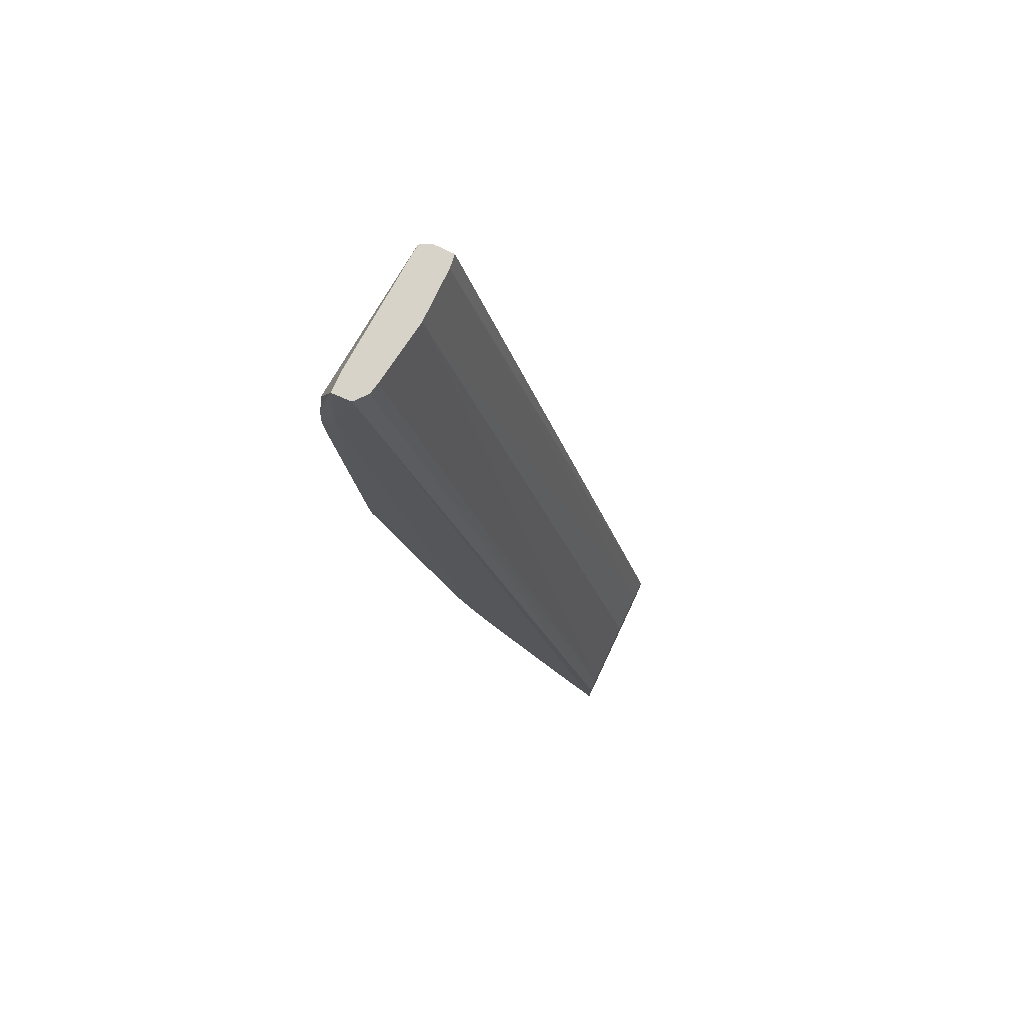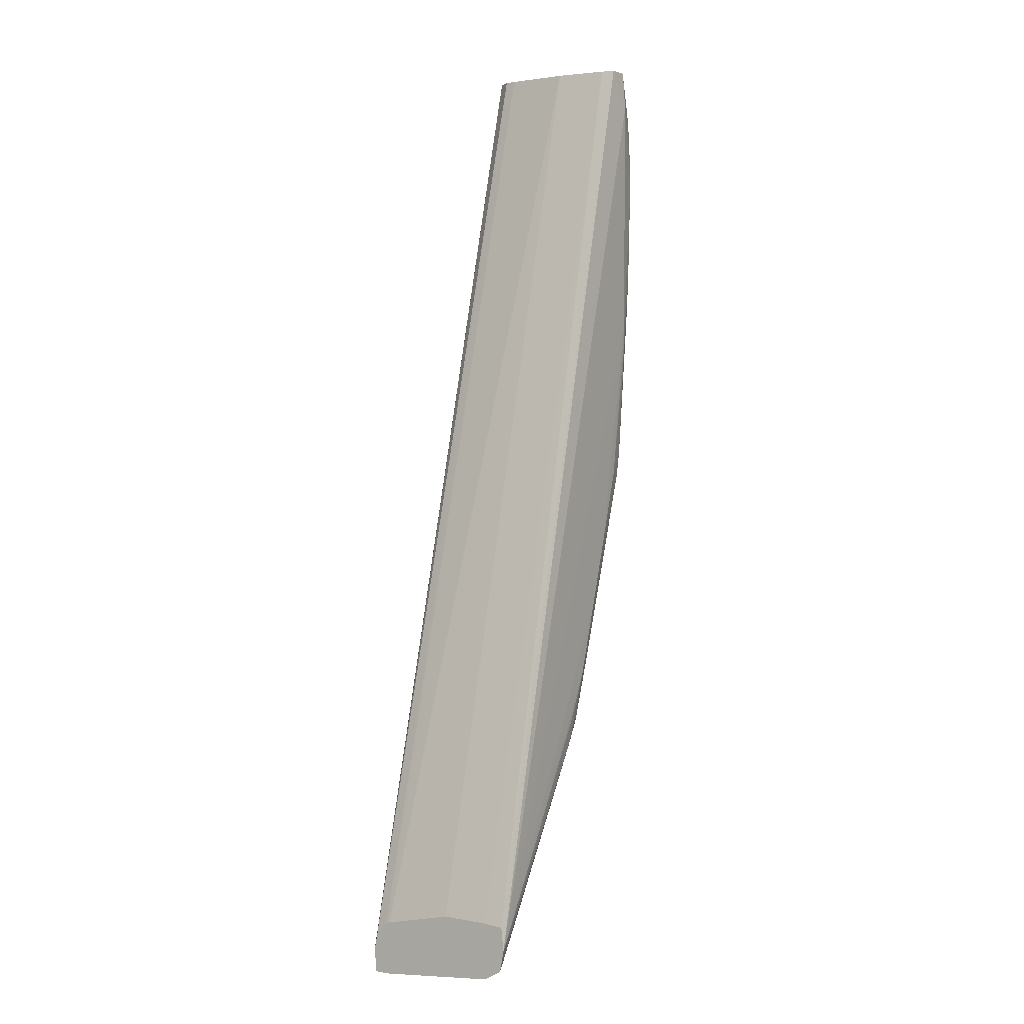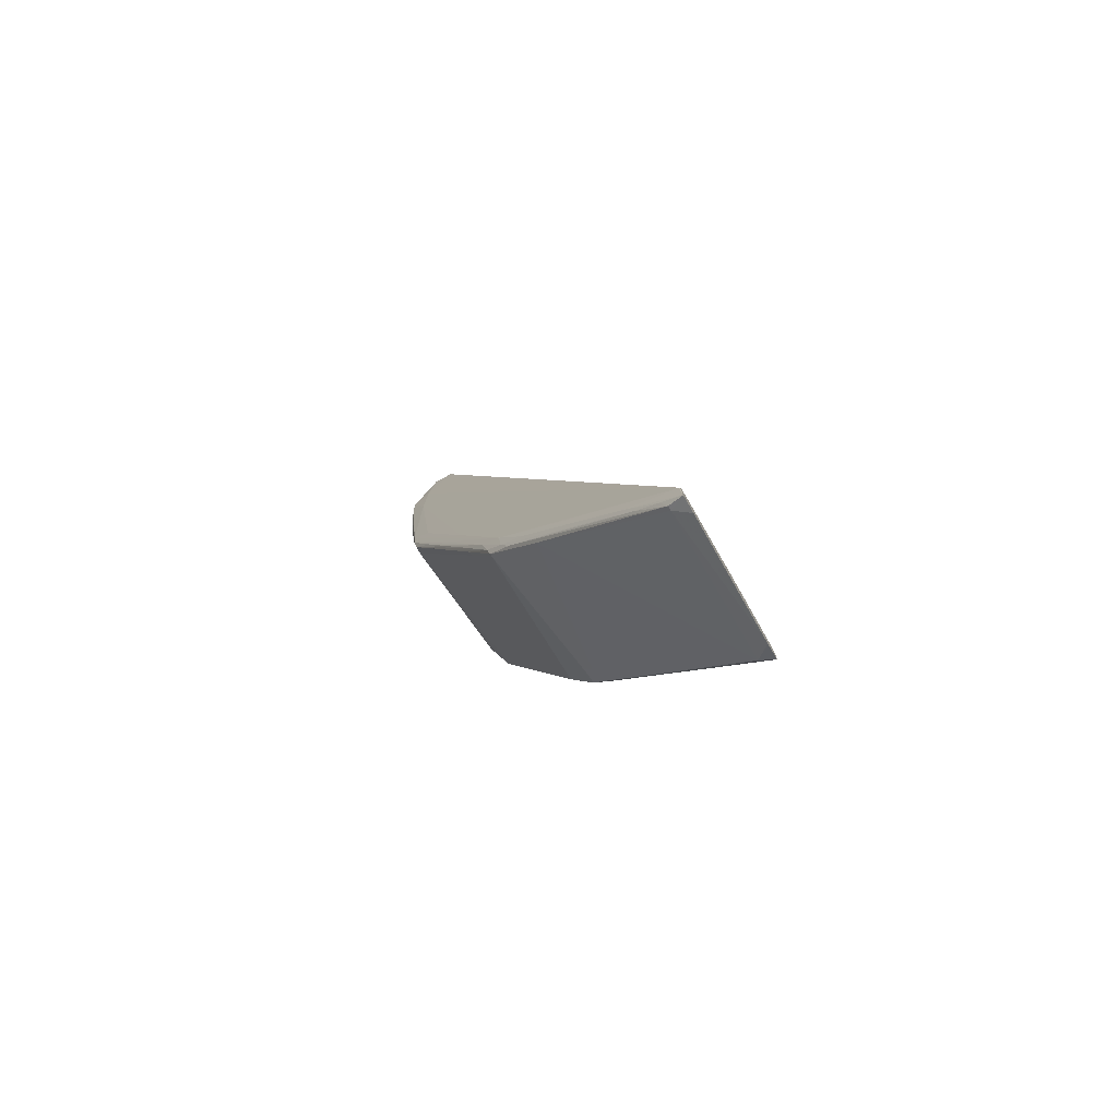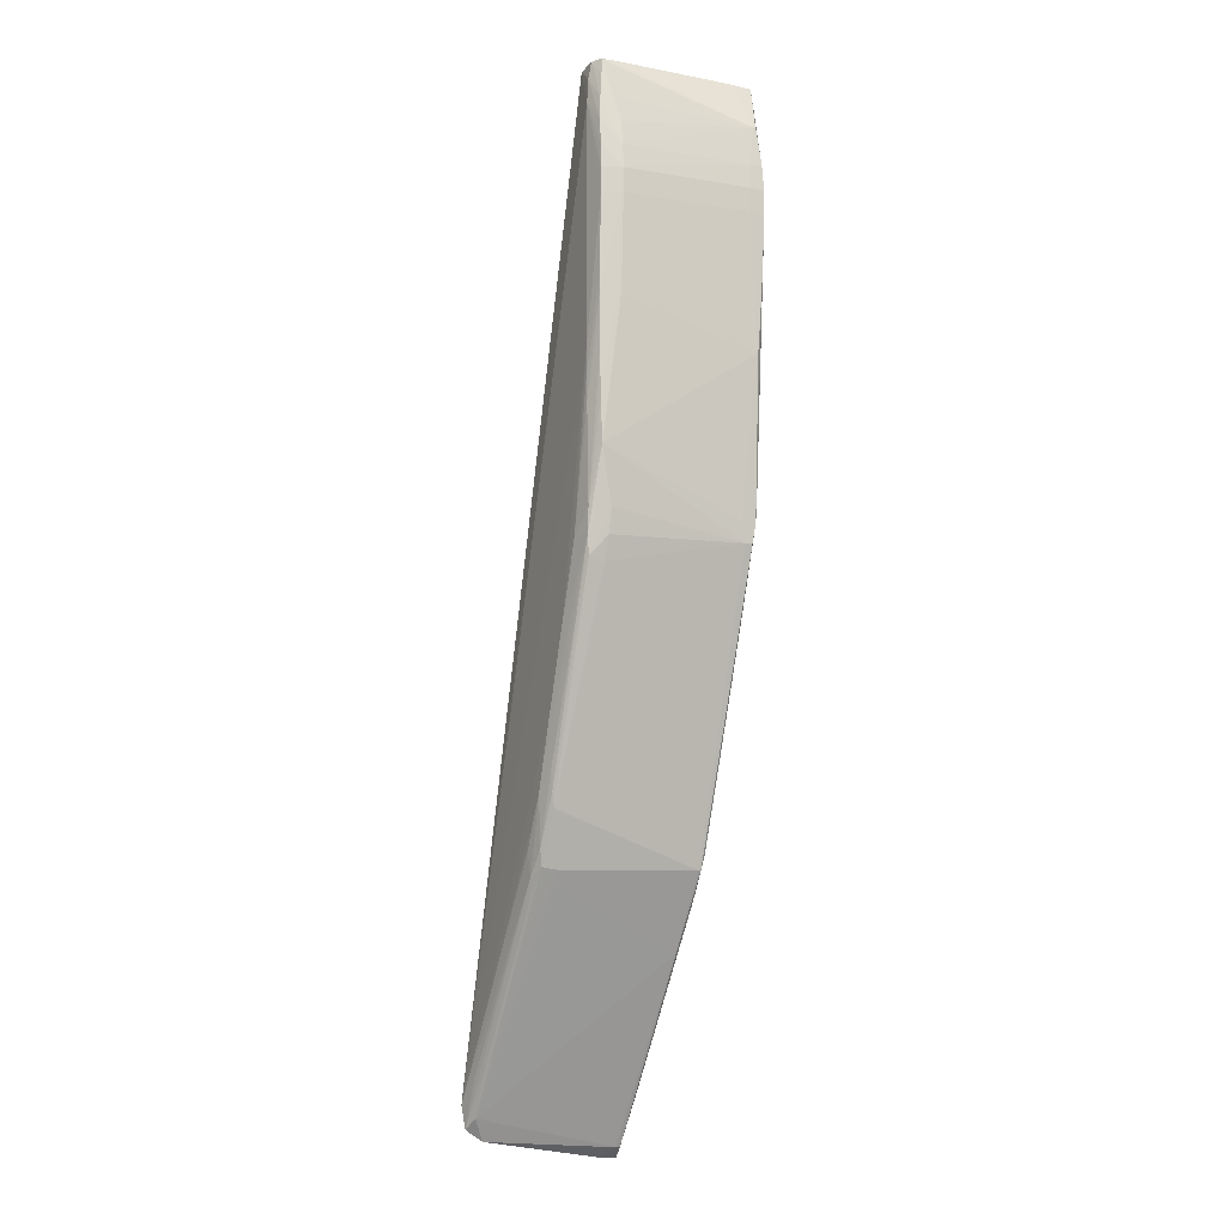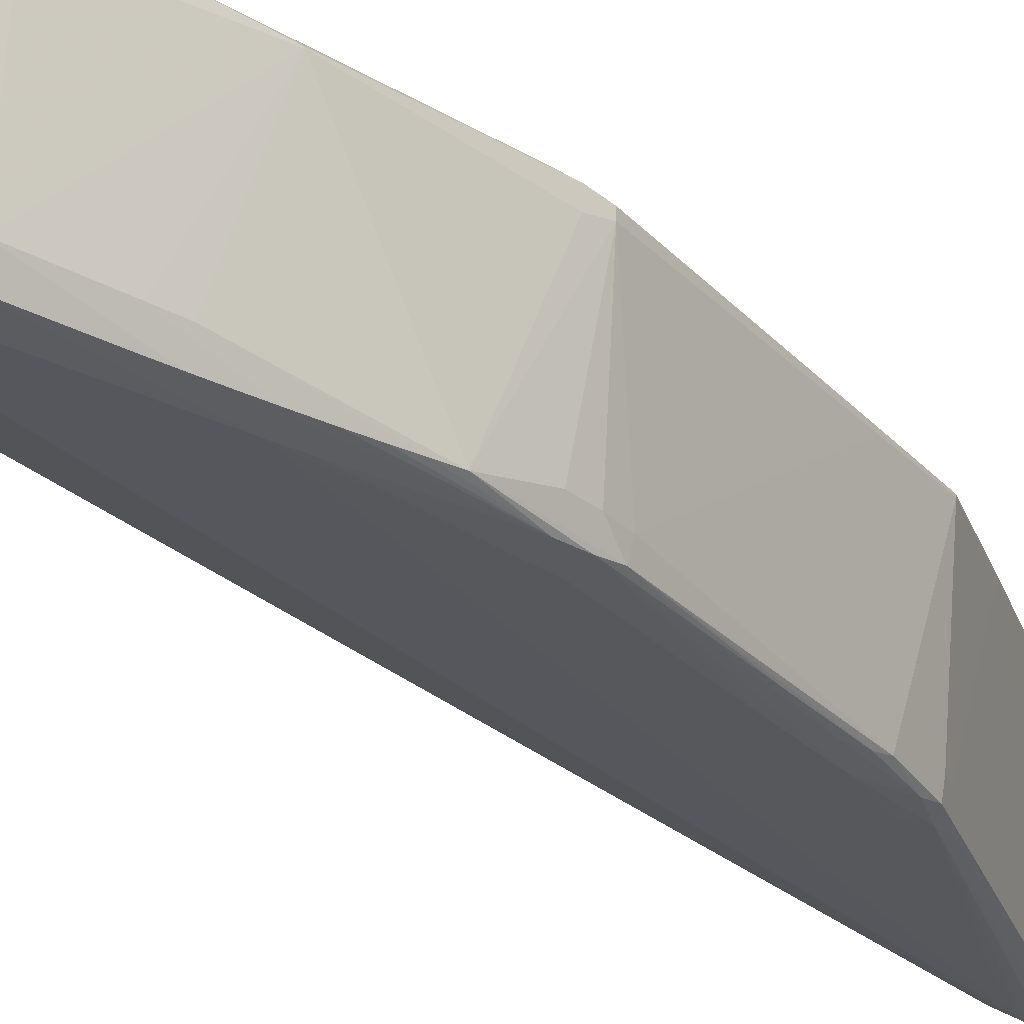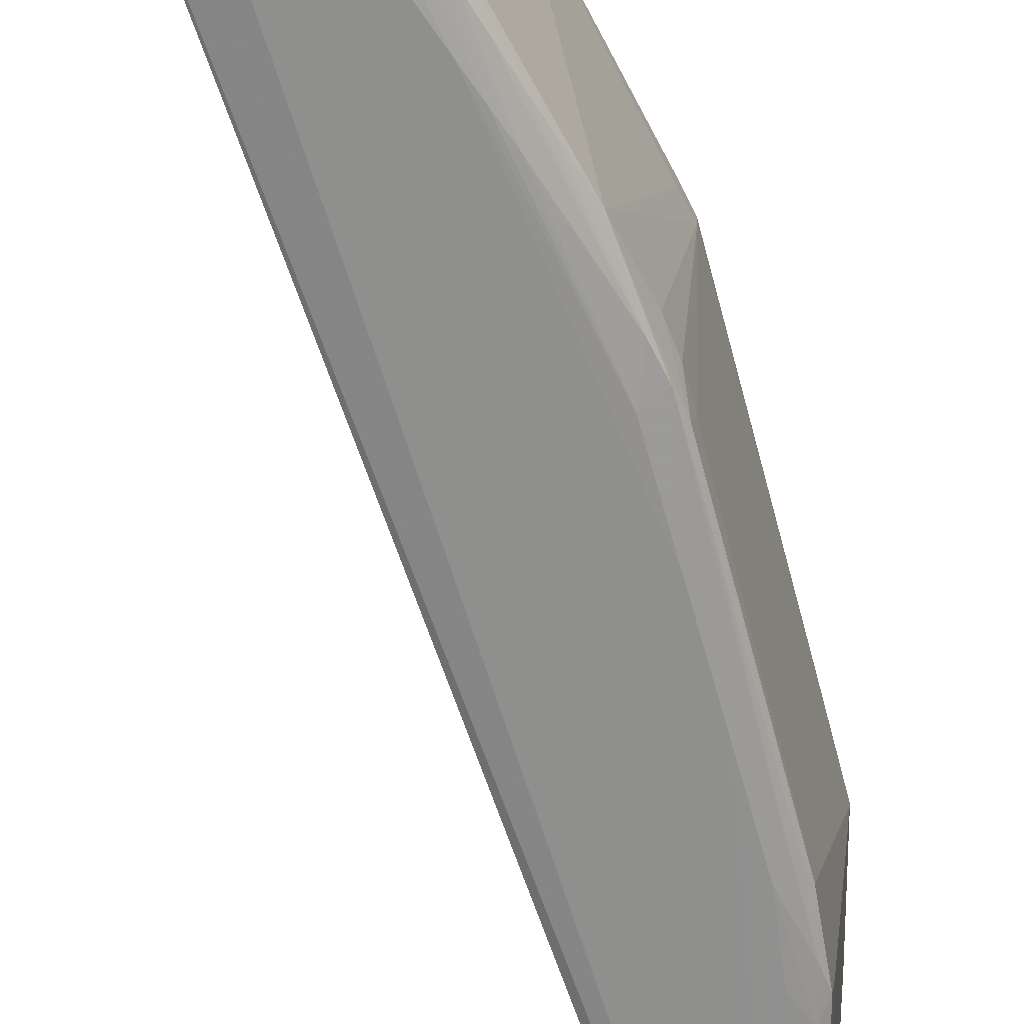
<metadata>
{"format":"obj","ext":"obj","renderer":"f3d","projection":"perspective","resolution":1024,"background":"white","views":[{"elev":76.3,"azim":-154.5,"up":"+Z"},{"elev":3.9,"azim":-59.5,"up":"+Z"},{"elev":-79.0,"azim":-150.3,"up":"+Z"},{"elev":-14.2,"azim":63.8,"up":"+Z"},{"elev":-27.8,"azim":52.2,"up":"+Y"},{"elev":-65.4,"azim":33.9,"up":"+Y"}]}
</metadata>
<code>
v 0.5613 0.2638 0.1116
v 0.5166 0.2399 -0.2557
v 0.5128 0.2291 -0.241
v 0.5444 0.3073 -0.2054
v 0.5814 0.3084 -0.0868
v 0.507 0.305 -0.2827
v 0.507 0.3053 -0.2827
v 0.5774 0.2329 0.1116
v 0.5718 0.2399 -0.1105
v 0.5901 0.305 -0.02275
v 0.5901 0.3053 -0.02275
v 0.4653 0.2309 -0.3236
v 0.5323 0.2319 -0.2173
v 0.5842 0.2399 0.07938
v 0.5247 0.309 -0.241
v 0.5247 0.229 -0.2173
v 0.5786 0.2387 0.1116
v 0.584 0.309 0.06751
v 0.584 0.3088 0.07938
v 0.584 0.309 0.02006
v 0.584 0.3089 0.008187
v 0.5784 0.2334 0.1109
v 0.5206 0.2399 -0.2498
v 0.5913 0.303 0.008187
v 0.5913 0.307 0.008187
v 0.5801 0.2314 -0.02743
v 0.5857 0.2399 0.06751
v 0.5745 0.2399 -0.09863
v 0.496 0.2327 -0.284
v 0.5928 0.3004 0.05563
v 0.5928 0.3083 0.05563
v 0.5814 0.2306 0.008187
v 0.5681 0.2399 -0.1218
v 0.4416 0.3089 -0.3597
v 0.4416 0.2292 -0.3478
v 0.5309 0.3047 -0.2475
v 0.5309 0.3056 -0.2475
v 0.5867 0.2399 0.05563
v 0.5811 0.2308 -0.003687
v 0.5568 0.2313 -0.1461
v 0.5791 0.2324 -0.05118
v 0.5923 0.3079 0.03189
v 0.5923 0.3015 0.03189
v 0.5009 0.3089 -0.2766
v 0.4415 0.3078 -0.3711
v 0.5903 0.3058 -0.01556
v 0.4655 0.3082 -0.3357
v 0.5567 0.3076 -0.1698
v 0.4617 0.3072 -0.3452
v 0.4857 0.3073 -0.31
v 0.5341 0.3082 -0.2291
v 0.5133 0.3084 -0.265
v 0.5431 0.3042 -0.213
v 0.5431 0.306 -0.213
v 0.5821 0.2307 0.06751
v 0.5671 0.3017 0.1116
v 0.472 0.233 -0.3192
v 0.5446 0.2316 -0.1817
v 0.5721 0.2292 0.1031
v 0.5721 0.2287 -0.03931
v 0.5721 0.3089 -0.09863
v 0.5721 0.2291 -0.05118
v 0.5721 0.2286 -0.02743
v 0.5721 0.2286 0.09126
v 0.5311 0.2333 -0.2245
v 0.5552 0.3038 -0.1782
v 0.5552 0.3063 -0.1782
v 0.5738 0.3082 0.1031
v 0.5812 0.2308 0.07938
v 0.5791 0.2325 0.1031
v 0.5343 0.2308 -0.2054
v 0.5603 0.2288 -0.1105
v 0.5621 0.2306 0.1116
v 0.4412 0.3088 -0.3597
v 0.4412 0.2312 -0.3591
v 0.4412 0.3078 -0.3711
v 0.4412 0.2641 -0.3354
v 0.4412 0.3012 -0.3449
v 0.4412 0.2998 -0.3715
v 0.4412 0.2313 -0.3593
v 0.4412 0.3077 -0.3716
v 0.4412 0.3068 -0.3496
v 0.4412 0.2403 -0.3355
v 0.4412 0.2292 -0.3482
v 0.4412 0.2305 -0.3361
v 0.4412 0.2992 -0.3439
v 0.4412 0.2399 -0.3646
v 0.4541 0.2302 -0.3365
v 0.5824 0.2399 0.09126
v 0.4892 0.2307 -0.2882
v 0.5432 0.2329 -0.1896
v 0.5673 0.3066 -0.1433
v 0.5802 0.2314 0.09126
v 0.569 0.2311 -0.1105
v 0.4891 0.2291 -0.2766
v 0.5783 0.2335 -0.0719
v 0.5689 0.3079 -0.1342
v 0.4964 0.3066 -0.2964
v 0.448 0.2333 -0.3544
v 0.5204 0.3068 -0.2612
v 0.5613 0.2373 0.1116
v 0.5706 0.2307 -0.09863
v 0.5722 0.308 0.1116
v 0.5553 0.2326 -0.1548
v 0.52 0.2325 -0.2488
v 0.5795 0.3068 -0.1085
v 0.5795 0.3031 -0.1085
v 0.4414 0.2312 -0.3589
v 0.5847 0.2399 0.008187
v 0.5865 0.2399 0.04376
v 0.5586 0.3083 -0.1579
v 0.5807 0.308 -0.09863
v 0.5807 0.3009 -0.09863
v 0.5918 0.3075 0.02006
v 0.5806 0.231 -0.01556
v 0.4894 0.3083 -0.3004
v 0.5787 0.233 -0.06305
v 0.5675 0.2324 -0.12
v 0.5321 0.3069 -0.241
v 0.4483 0.304 -0.3668
v 0.4483 0.3061 -0.3668
v 0.5822 0.2985 0.1116
v 0.584 0.2399 -0.003687
v 0.4854 0.2319 -0.2977
v 0.4723 0.3064 -0.3316
v 0.5131 0.2305 -0.2528
v 0.582 0.3083 0.1116
v 0.5094 0.2318 -0.2624
v 0.5484 0.2287 -0.1461
v 0.5484 0.309 -0.1698
v 0.5911 0.3067 0.07938
v 0.5463 0.3082 -0.1936
v 0.5927 0.3007 0.04376
v 0.5927 0.3082 0.04376
v 0.5908 0.3064 -0.003687
v 0.5796 0.2318 -0.03931
v 0.5217 0.2312 -0.241
v 0.5365 0.2288 -0.1817
v 0.5904 0.3044 0.08757
v 0.5904 0.3058 0.08757
v 0.5922 0.3078 0.06751
v 0.5922 0.3016 0.06751
v 0.4507 0.3075 -0.3597
v 0.5827 0.2306 0.05563
v 0.5658 0.2961 0.1116
v 0.5826 0.2306 0.04376
v 0.4653 0.2291 -0.3123
v 0.4614 0.232 -0.3329
v 0.5245 0.3076 -0.252
v 0.5728 0.2304 0.1116
f 31 18 19
f 31 19 127
f 31 127 141
f 31 141 142
f 31 142 30
f 31 30 133
f 31 133 134
f 31 134 20
f 31 20 18
f 18 68 127
f 18 127 19
f 18 20 15
f 18 15 34
f 18 34 68
f 127 68 103
f 127 103 56
f 127 56 145
f 127 145 1
f 127 1 101
f 127 101 73
f 127 73 150
f 127 150 8
f 127 8 17
f 127 17 122
f 127 122 140
f 127 140 131
f 127 131 141
f 141 131 140
f 141 140 139
f 141 139 142
f 30 142 38
f 30 38 133
f 134 21 20
f 134 133 43
f 134 43 42
f 134 42 5
f 134 5 21
f 20 21 5
f 20 5 61
f 20 61 130
f 20 130 15
f 68 34 103
f 15 130 5
f 15 5 112
f 15 112 111
f 15 111 132
f 15 132 51
f 15 51 149
f 15 149 52
f 15 52 44
f 15 44 34
f 34 44 47
f 34 47 45
f 34 45 76
f 34 76 74
f 34 74 103
f 103 74 82
f 103 82 56
f 122 17 139
f 122 139 140
f 142 27 38
f 142 139 27
f 38 144 146
f 38 146 110
f 38 110 133
f 38 27 69
f 38 69 55
f 38 55 144
f 133 110 24
f 133 24 43
f 42 43 24
f 42 24 25
f 42 25 114
f 42 114 5
f 5 114 25
f 5 25 135
f 5 135 46
f 5 46 112
f 5 130 61
f 112 46 11
f 112 11 10
f 112 10 113
f 112 113 107
f 112 107 106
f 112 106 97
f 112 97 51
f 112 51 132
f 112 132 111
f 51 119 149
f 51 97 48
f 51 48 4
f 51 4 119
f 149 37 100
f 149 100 50
f 149 50 116
f 149 116 52
f 149 119 37
f 52 116 44
f 44 116 47
f 47 49 143
f 47 143 45
f 47 116 50
f 47 50 49
f 45 143 121
f 45 121 81
f 45 81 76
f 76 81 79
f 76 79 87
f 76 87 80
f 76 80 75
f 76 75 84
f 76 84 85
f 76 85 83
f 76 83 77
f 76 77 86
f 76 86 78
f 76 78 82
f 76 82 74
f 56 82 78
f 56 78 145
f 17 8 22
f 17 22 139
f 139 22 89
f 139 89 14
f 139 14 27
f 27 14 70
f 27 70 93
f 27 93 69
f 144 55 64
f 144 64 146
f 146 32 110
f 146 64 63
f 146 63 32
f 110 32 39
f 110 39 115
f 110 115 109
f 110 109 10
f 110 10 24
f 69 93 59
f 69 59 64
f 69 64 55
f 24 10 11
f 24 11 25
f 25 11 46
f 25 46 135
f 113 10 96
f 113 96 107
f 106 107 66
f 106 66 67
f 106 67 92
f 106 92 4
f 106 4 48
f 106 48 97
f 119 4 67
f 119 67 54
f 119 54 37
f 4 92 67
f 37 36 6
f 37 6 7
f 37 7 100
f 37 54 53
f 37 53 36
f 100 7 98
f 100 98 49
f 100 49 50
f 49 125 121
f 49 121 143
f 49 98 125
f 121 120 81
f 121 125 7
f 121 7 6
f 121 6 120
f 81 120 79
f 145 78 86
f 145 86 1
f 8 150 70
f 8 70 22
f 22 70 14
f 22 14 89
f 70 150 93
f 93 150 59
f 64 59 73
f 64 73 84
f 64 84 35
f 64 35 63
f 32 63 60
f 32 60 39
f 63 129 72
f 63 72 60
f 63 35 129
f 39 60 62
f 39 62 115
f 115 62 102
f 115 102 26
f 115 26 109
f 109 26 136
f 109 136 41
f 109 41 117
f 109 117 123
f 109 123 10
f 10 123 96
f 59 150 73
f 107 96 28
f 107 28 9
f 107 9 33
f 107 33 66
f 96 117 102
f 96 102 94
f 96 94 118
f 96 118 28
f 96 123 117
f 67 66 53
f 67 53 54
f 36 53 33
f 36 33 65
f 36 65 105
f 36 105 23
f 36 23 6
f 7 125 98
f 120 99 87
f 120 87 79
f 120 6 99
f 1 86 77
f 1 77 83
f 1 83 101
f 73 101 85
f 73 85 84
f 84 75 35
f 35 147 138
f 35 138 129
f 35 75 108
f 35 108 88
f 35 88 126
f 35 126 147
f 60 72 62
f 129 94 72
f 129 138 94
f 72 94 102
f 72 102 62
f 102 117 41
f 102 41 136
f 102 136 26
f 28 118 9
f 9 118 33
f 33 118 91
f 33 91 65
f 33 53 66
f 94 138 16
f 94 16 71
f 94 71 40
f 94 40 118
f 118 40 58
f 118 58 13
f 118 13 104
f 118 104 91
f 65 91 13
f 65 13 137
f 65 137 105
f 105 137 126
f 105 126 128
f 105 128 124
f 105 124 148
f 105 148 29
f 105 29 23
f 23 29 2
f 23 2 6
f 6 2 99
f 99 148 80
f 99 80 87
f 99 2 57
f 99 57 148
f 101 83 85
f 75 80 108
f 147 126 95
f 147 95 16
f 147 16 138
f 108 80 148
f 108 148 12
f 108 12 88
f 88 12 90
f 88 90 126
f 126 137 16
f 126 16 3
f 126 3 95
f 126 90 124
f 126 124 128
f 91 104 13
f 16 137 71
f 16 95 3
f 71 137 13
f 71 13 58
f 71 58 40
f 124 90 12
f 124 12 148
f 148 57 29
f 29 57 2

</code>
